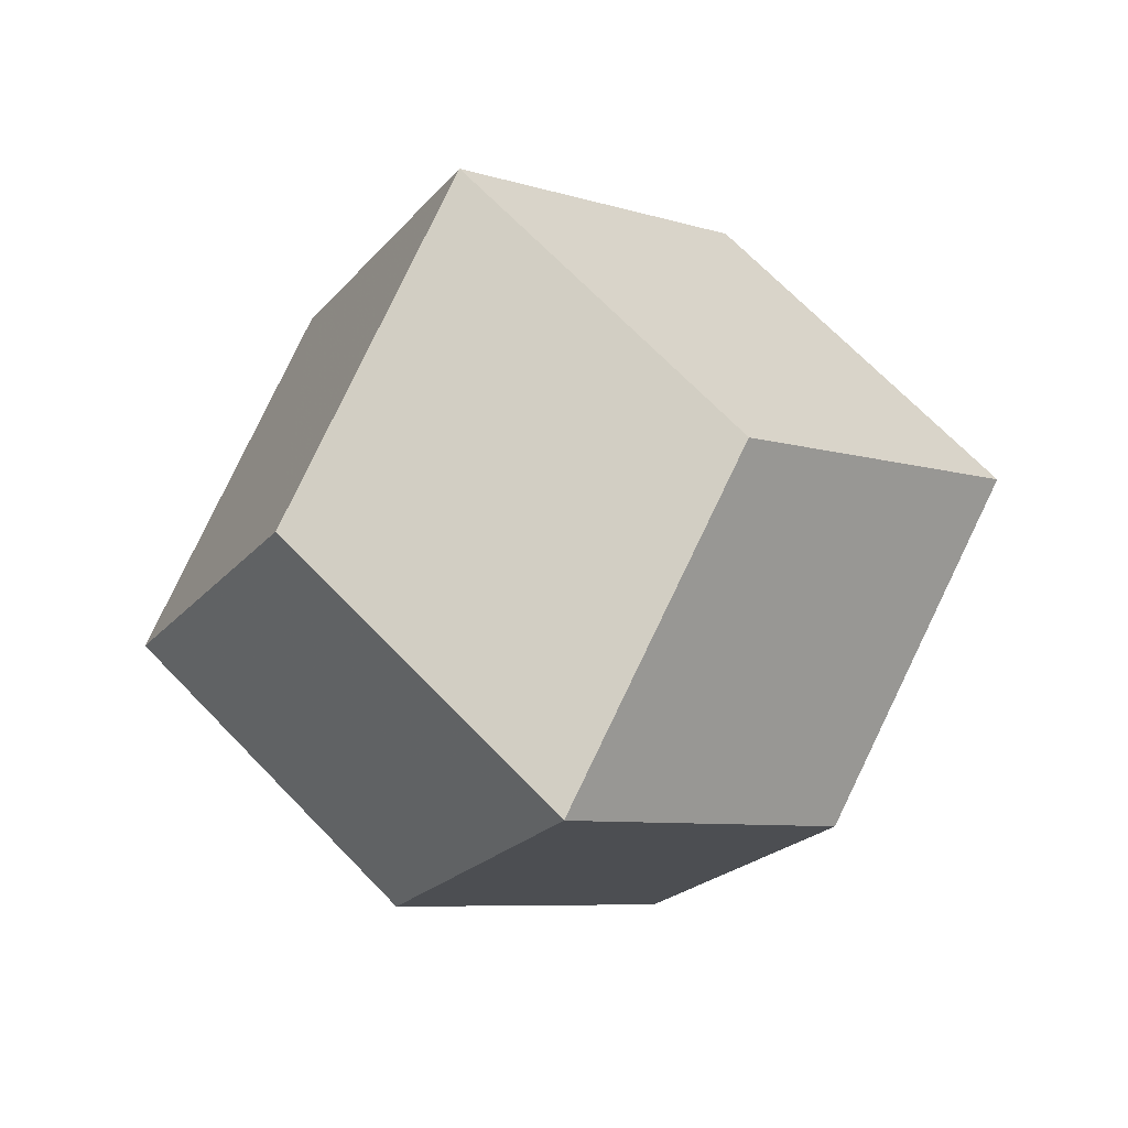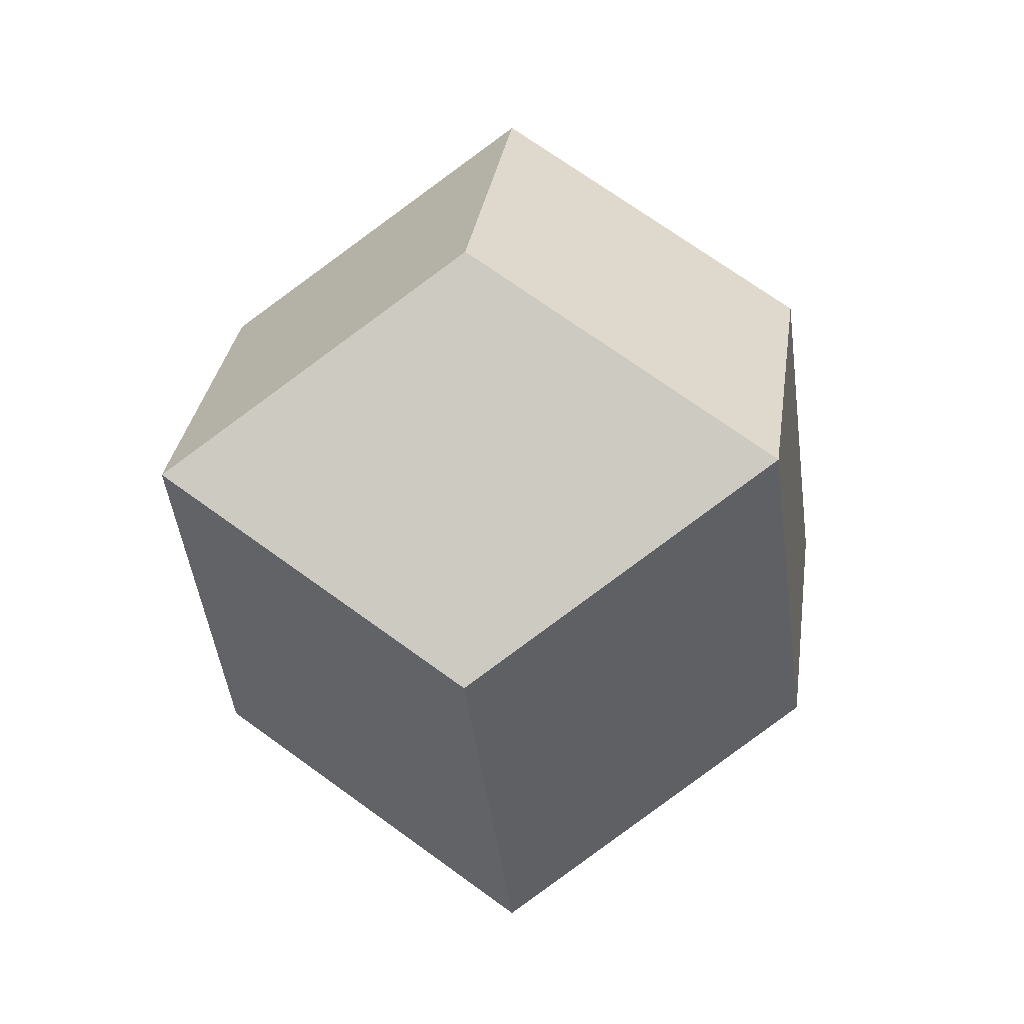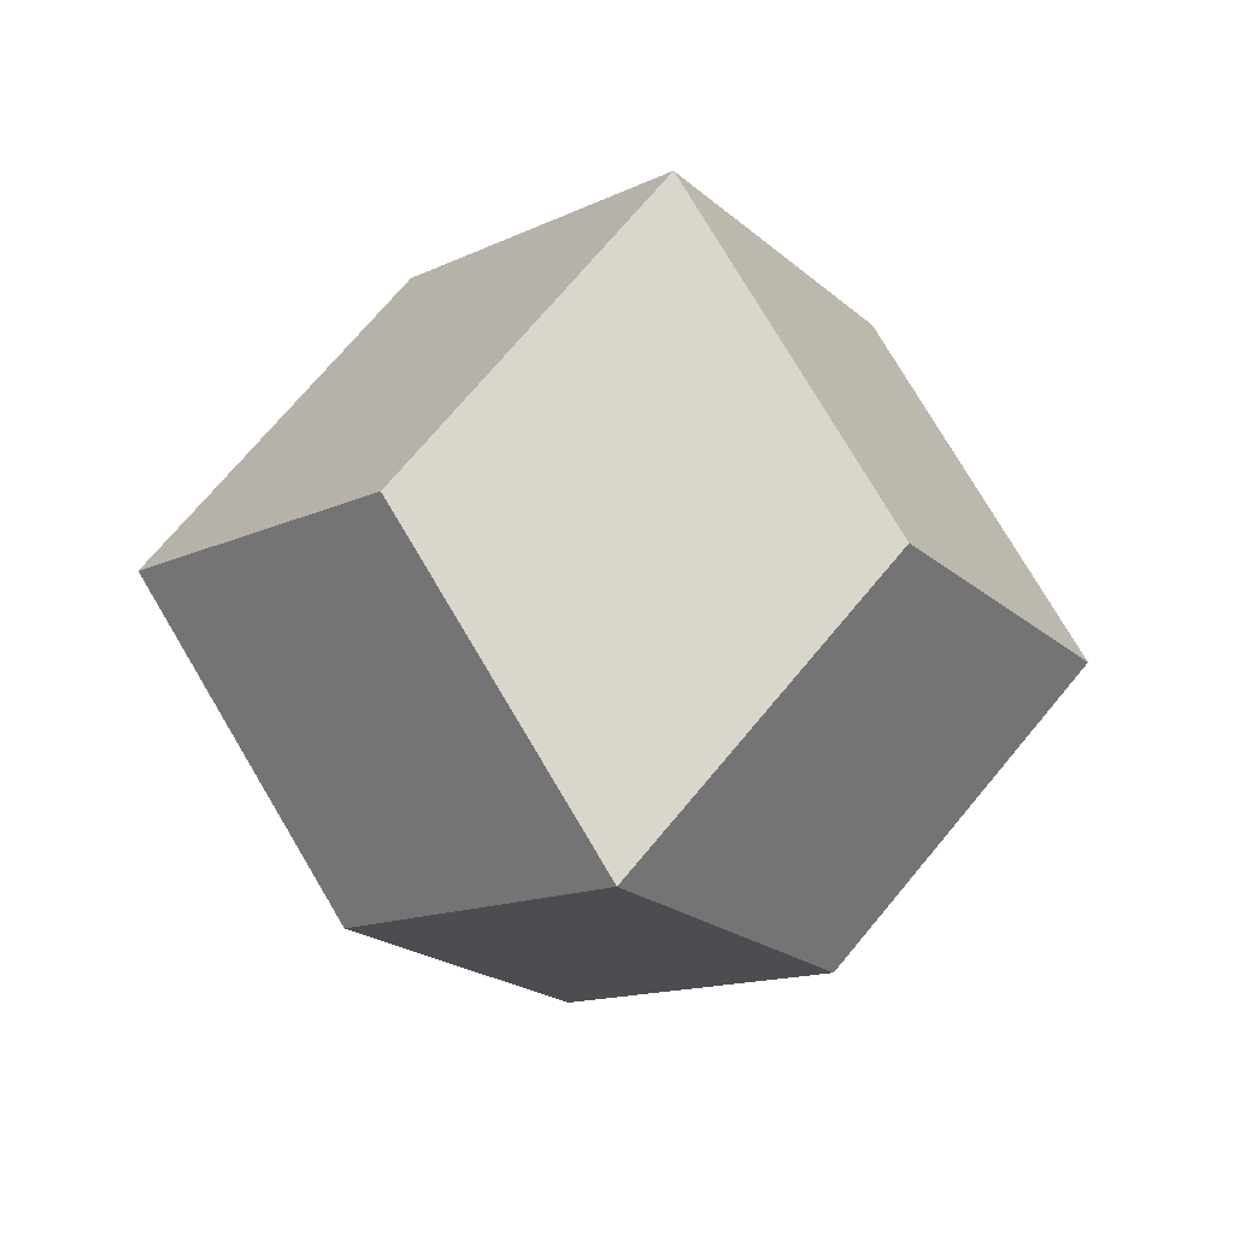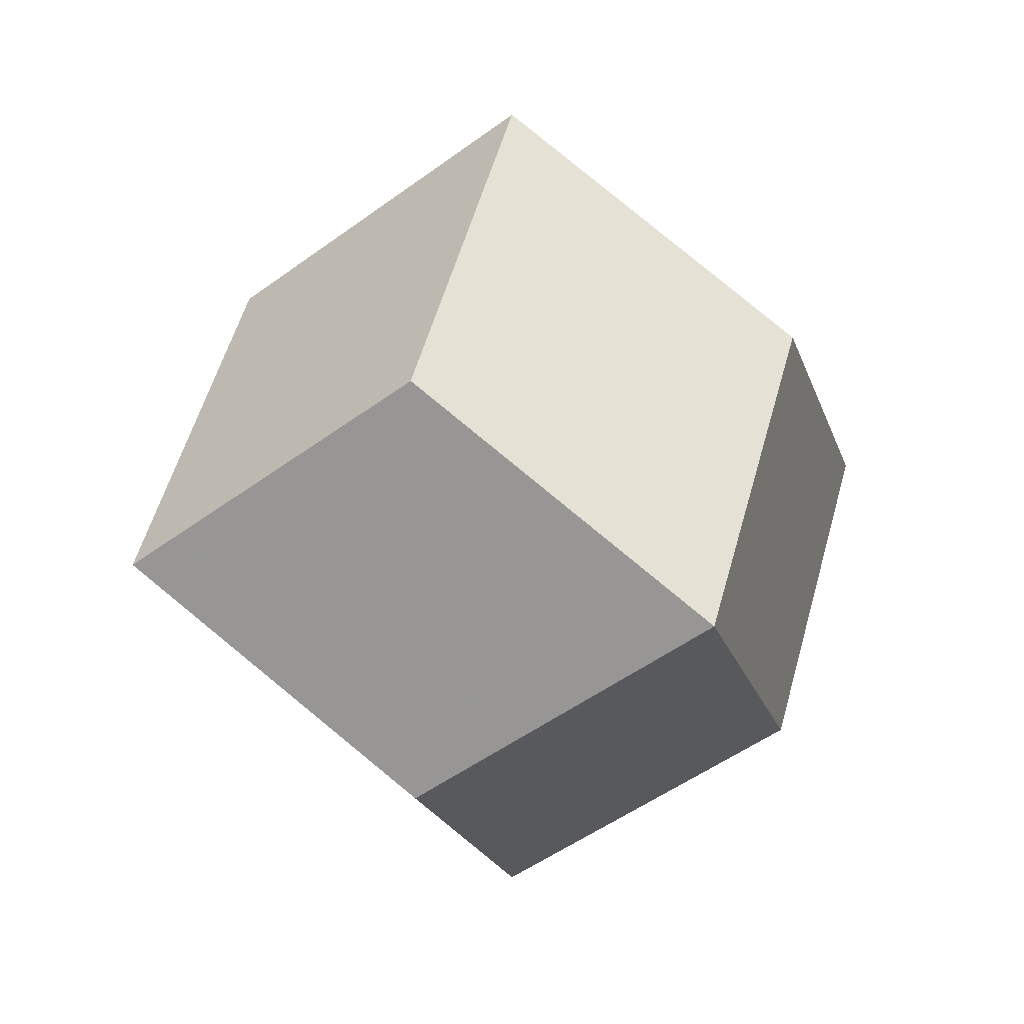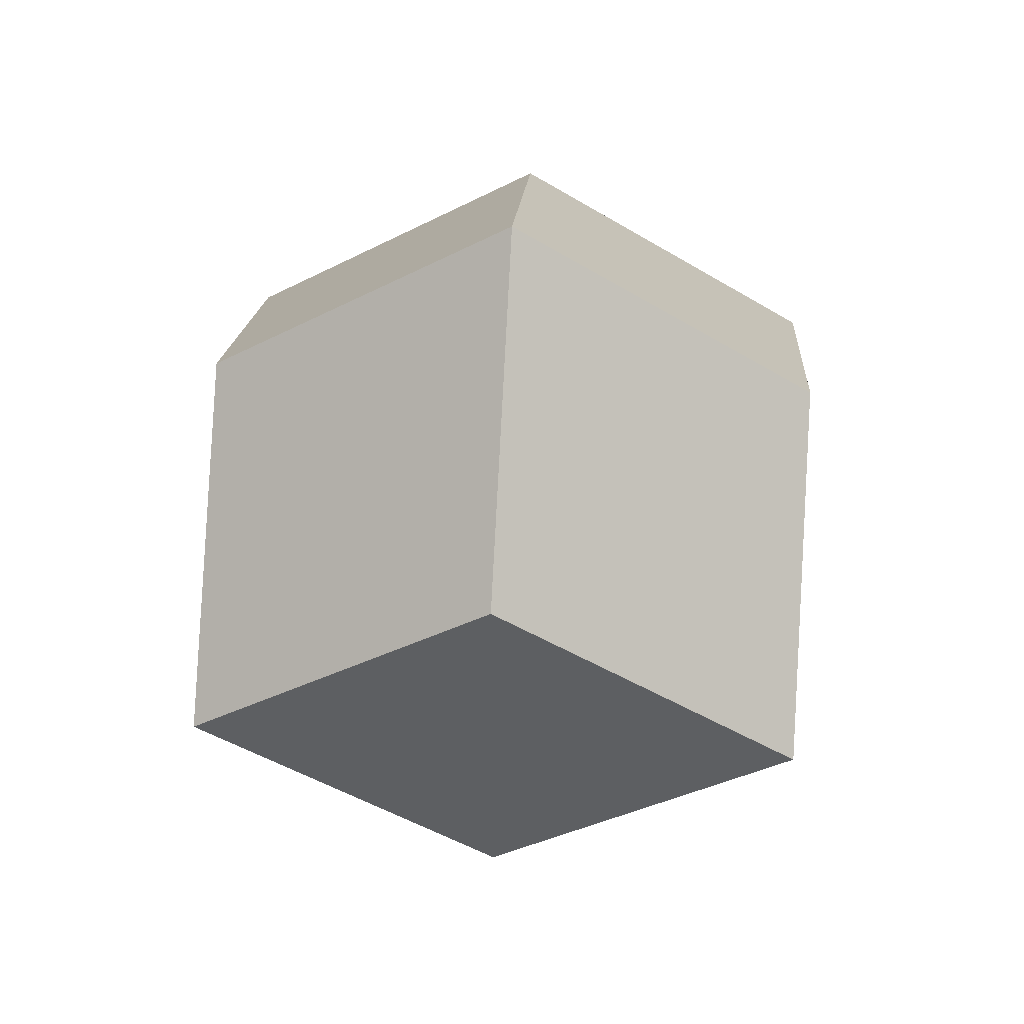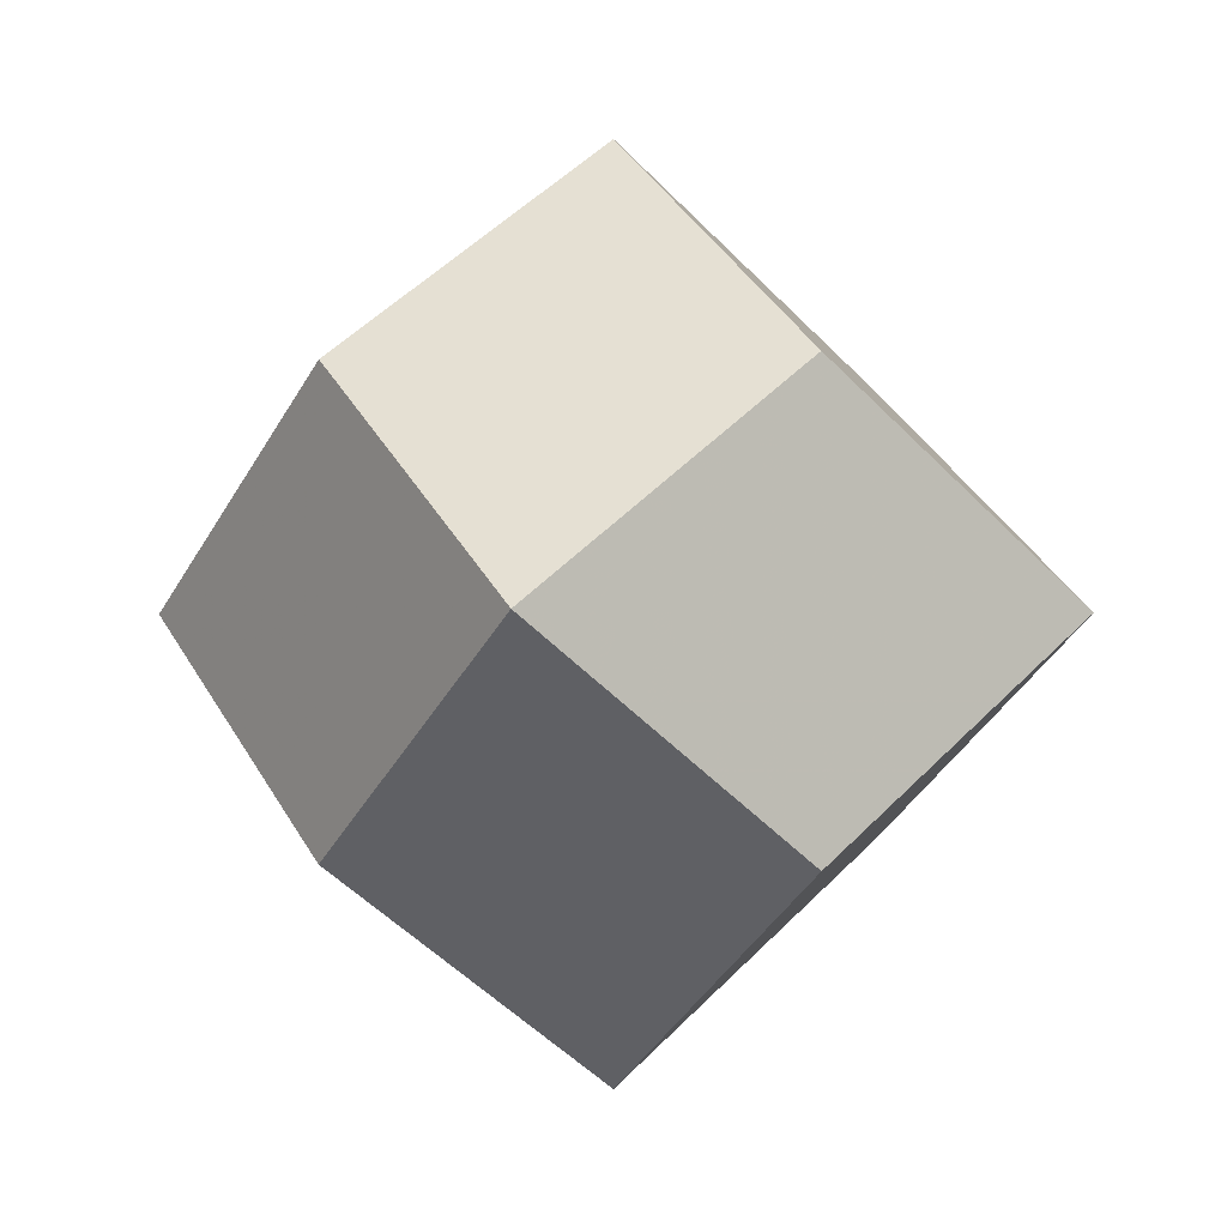
<metadata>
{"format":"obj","ext":"obj","renderer":"f3d","projection":"perspective","resolution":1024,"background":"white","views":[{"elev":-59.2,"azim":102.8,"up":"+Z"},{"elev":-8.3,"azim":53.7,"up":"+Y"},{"elev":-60.6,"azim":-6.3,"up":"+Y"},{"elev":16.3,"azim":153.6,"up":"+Z"},{"elev":50.4,"azim":48.8,"up":"+Y"},{"elev":-0.5,"azim":10.6,"up":"+Y"}]}
</metadata>
<code>
v -0.4637 -0.4637 0.4637
v -0.4637 0.4637 0.4637
v -0.4637 -0.4637 -0.4637
v -0.4637 0.4637 -0.4637
v 0.4637 -0.4637 0.4637
v 0.4637 0.4637 0.4637
v 0.4637 -0.4637 -0.4637
v 0.4637 0.4637 -0.4637
v -0 0 0.9274
v 0.9274 -0 -0
v -0.9274 0 0
v -0 -0.9274 -0
v -0 0 -0.9274
v -0 0 0.9274
v 0 0.9274 0
f 2 9 6 15
f 4 13 8 15
f 1 11 3 12
f 5 12 7 10
f 12 3 13 7
f 7 13 8 10
f 11 4 13 3
f 2 15 4 11
f 10 6 14 5
f 6 10 8 15
f 2 11 1 14
f 12 5 9 1

</code>
